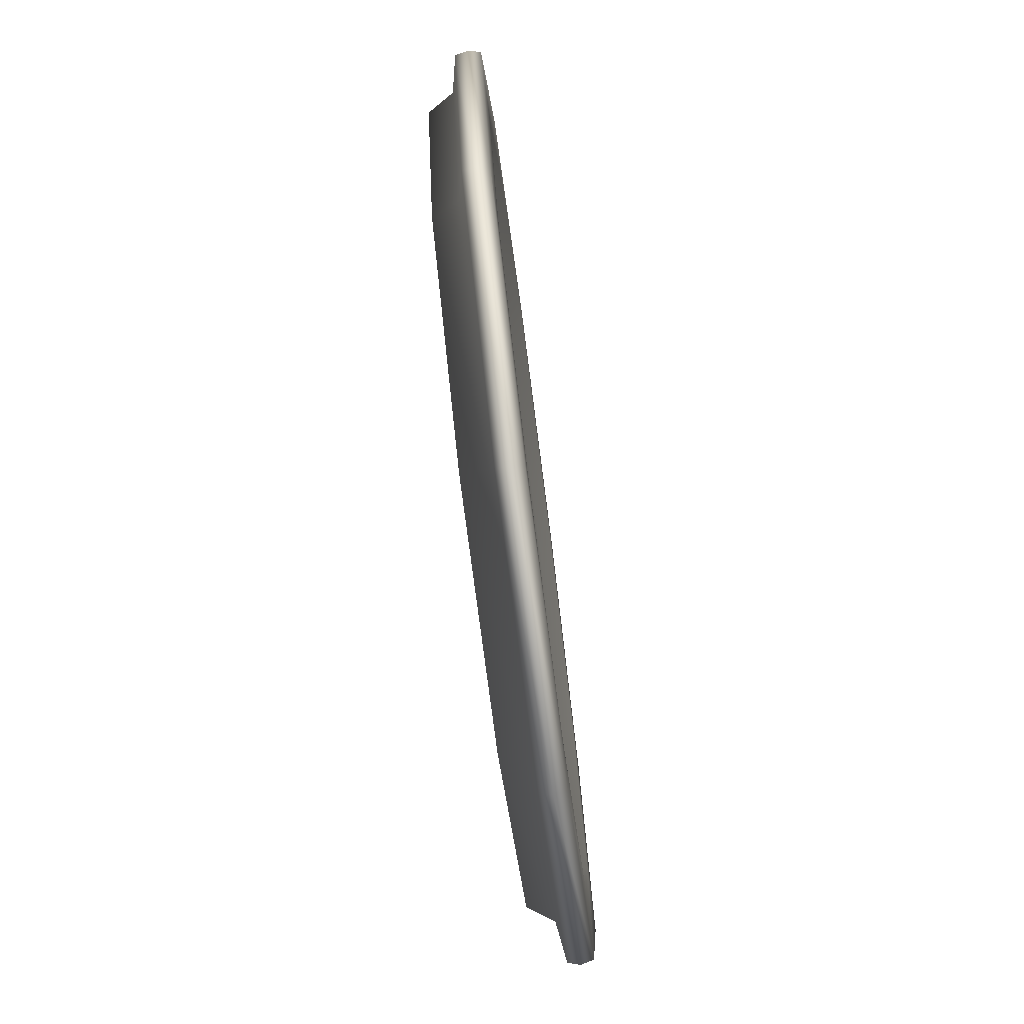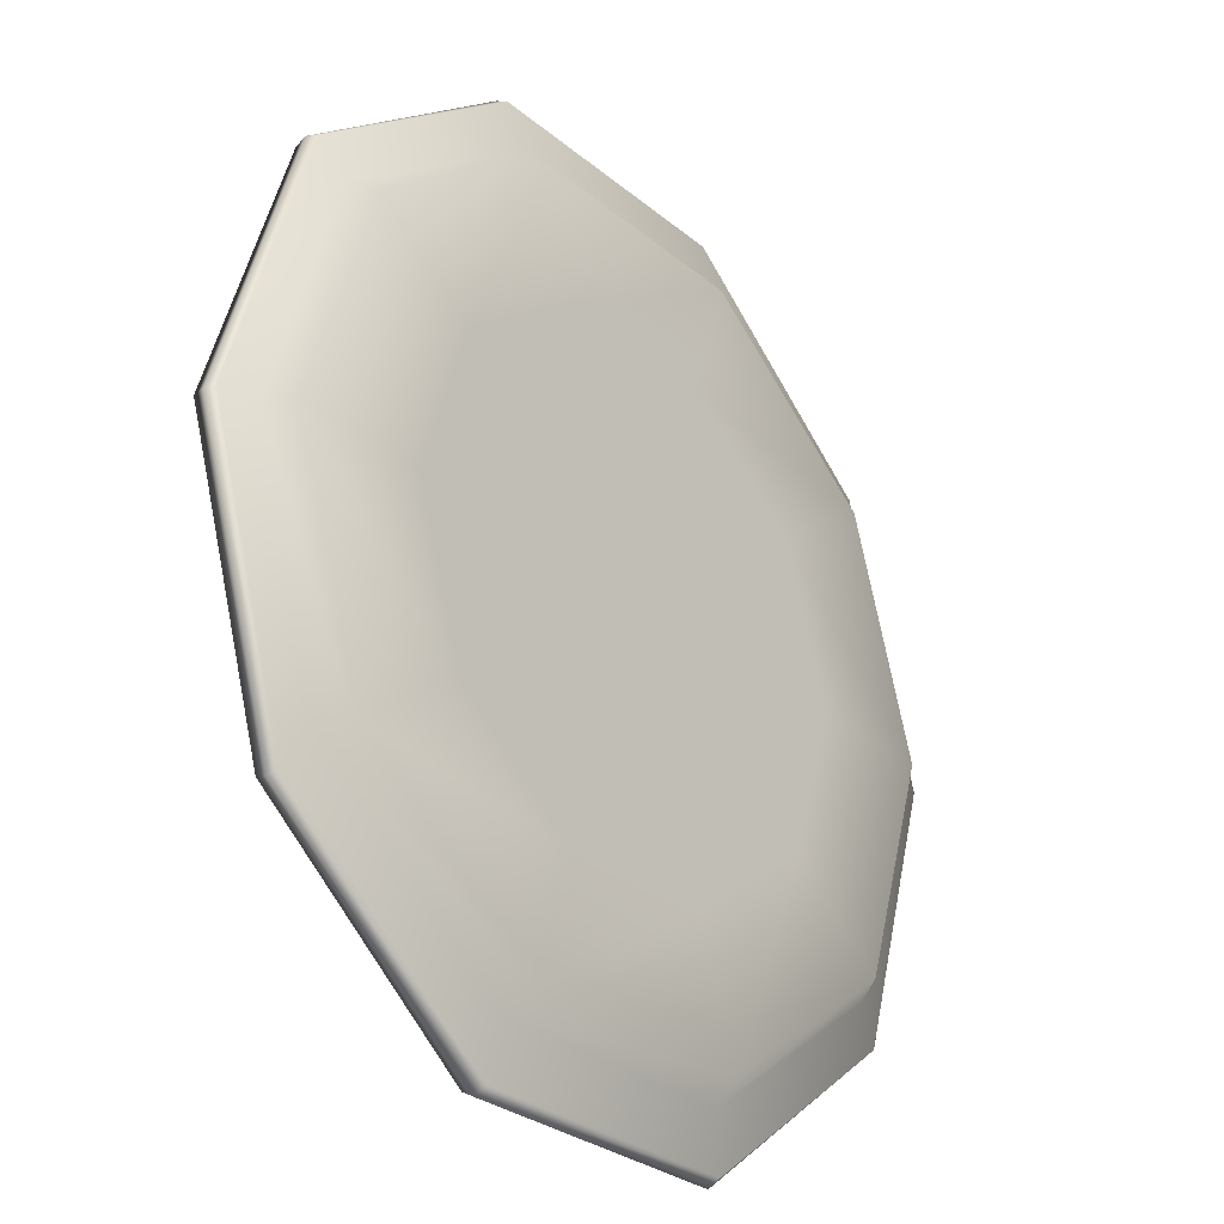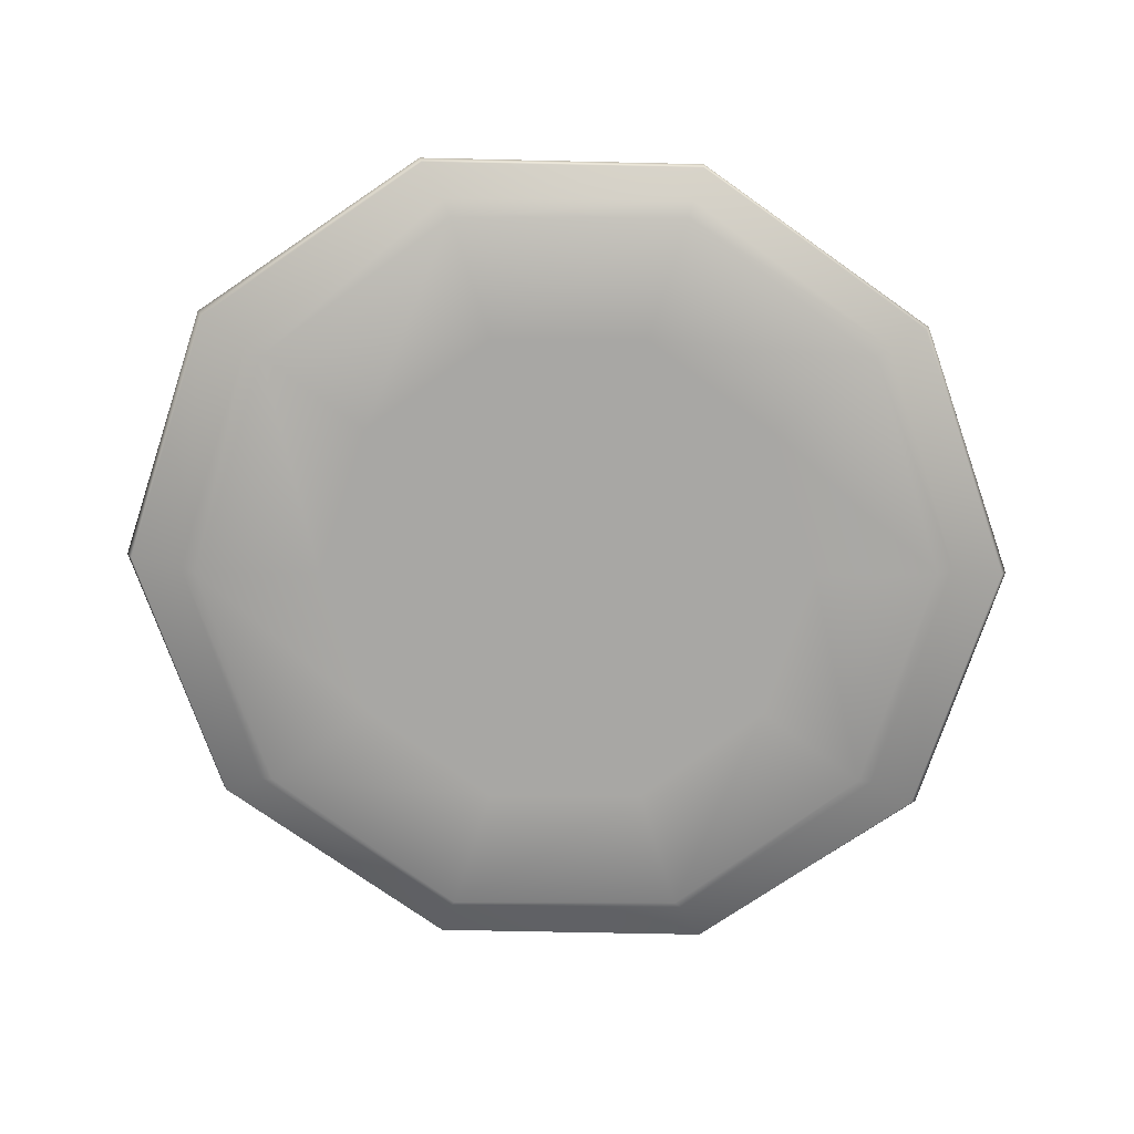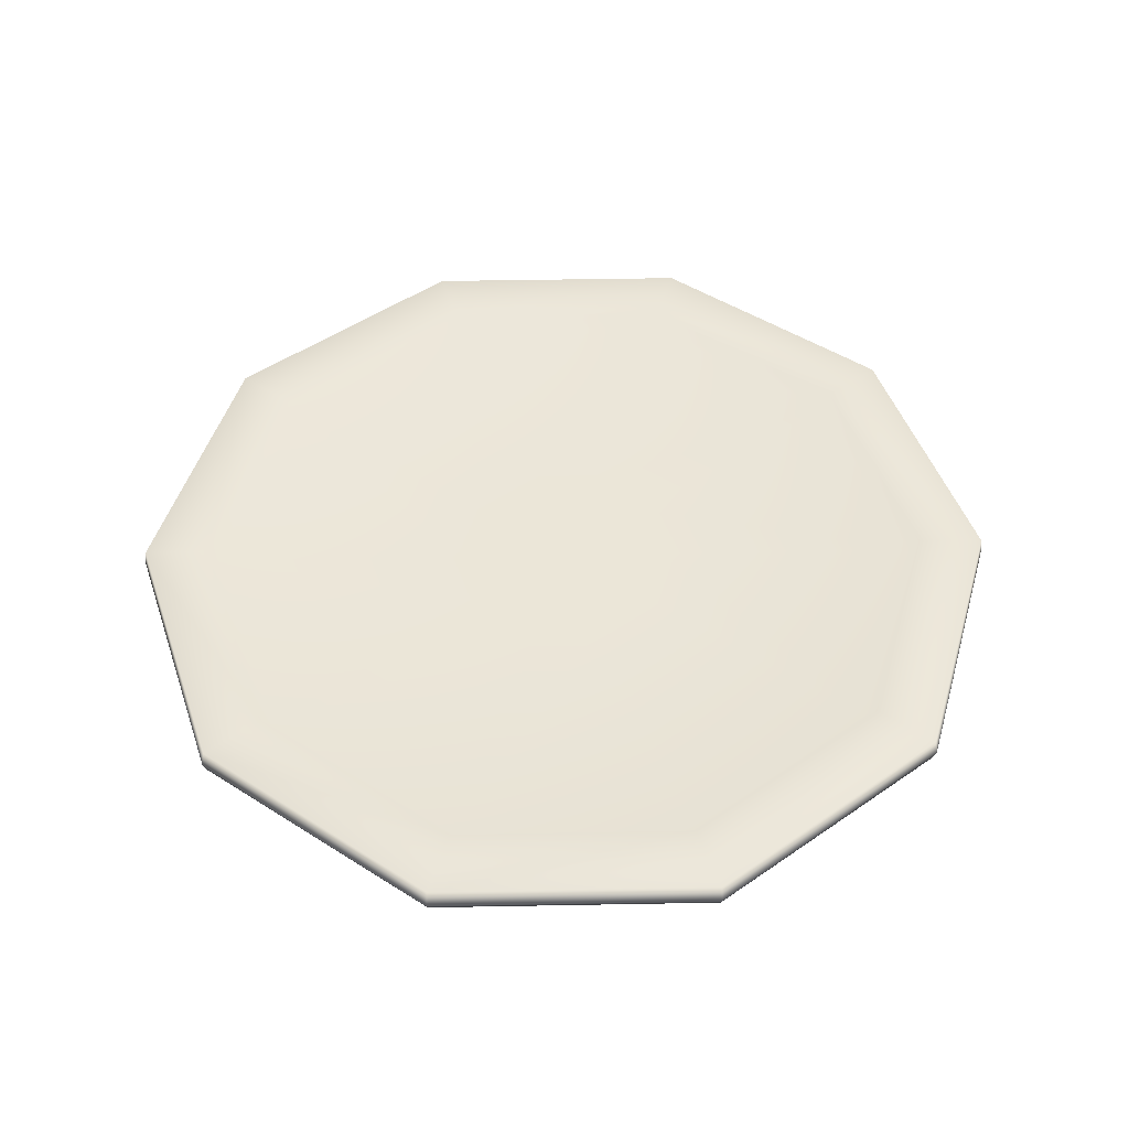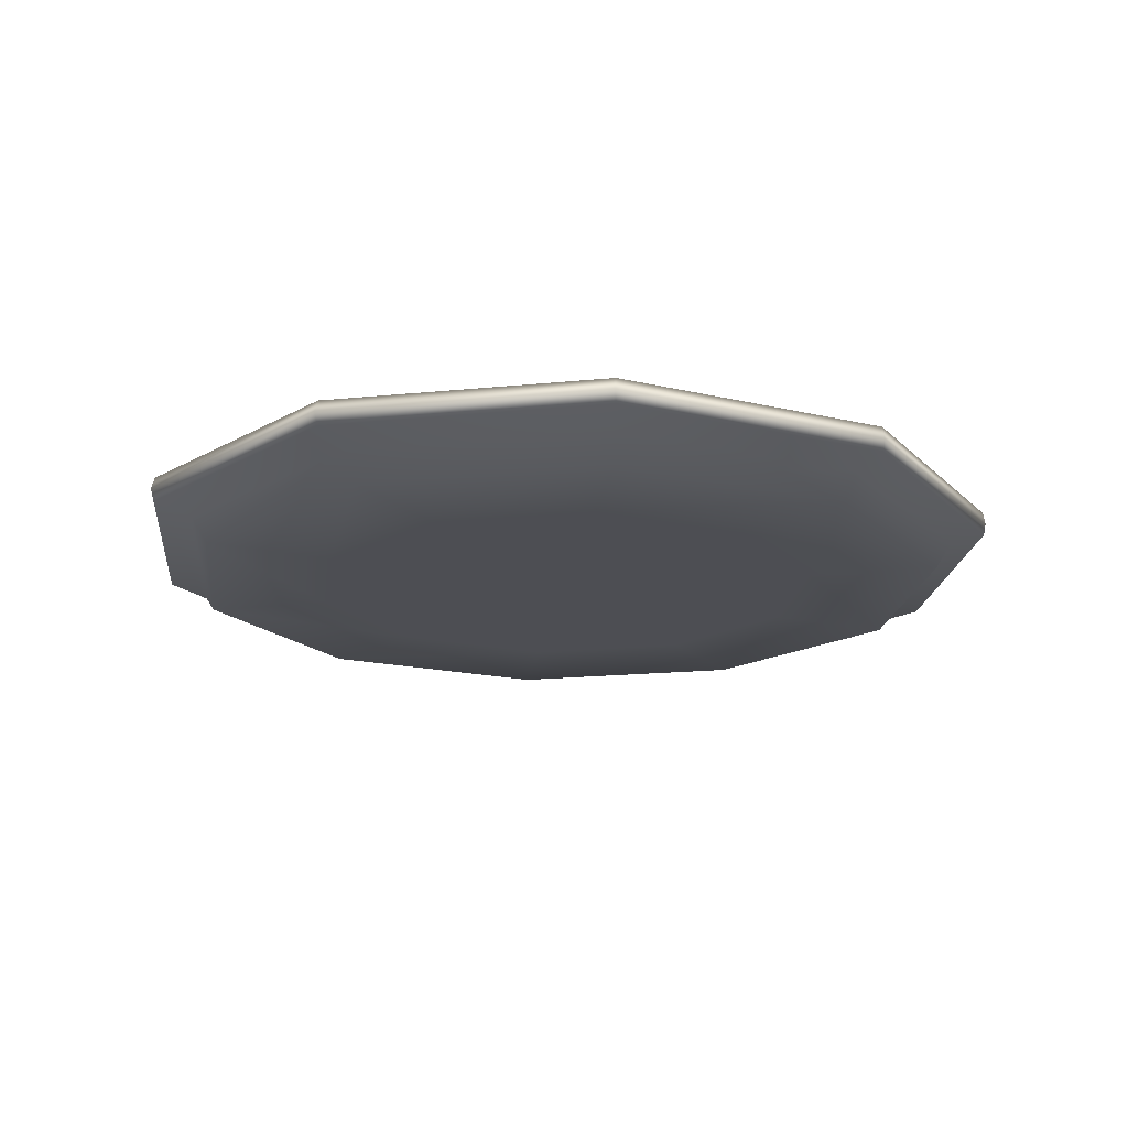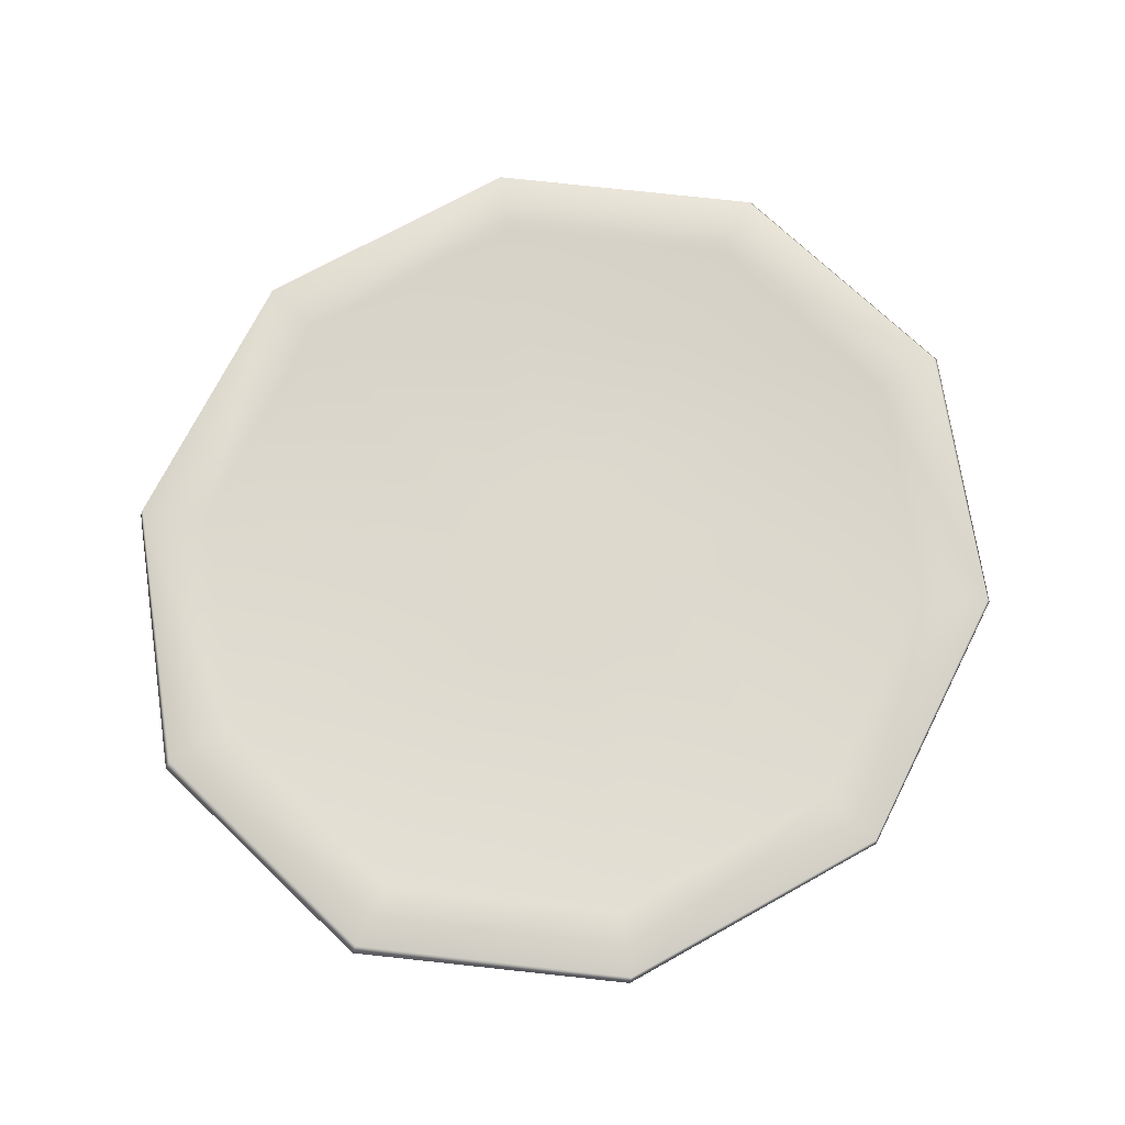
<metadata>
{"format":"obj","ext":"obj","renderer":"f3d","projection":"perspective","resolution":1024,"background":"white","views":[{"elev":-77.2,"azim":97.4,"up":"+Z"},{"elev":-28.8,"azim":-50.7,"up":"+Z"},{"elev":-74.6,"azim":71.7,"up":"+Y"},{"elev":46.4,"azim":178.8,"up":"+Y"},{"elev":-17.3,"azim":11.5,"up":"+Y"},{"elev":71.9,"azim":-136.2,"up":"+Y"}]}
</metadata>
<code>
v 115.1 5.552 -80.25
v 41.97 5.552 -133
v -48.39 5.552 -133
v -121.5 5.552 -80.25
v -149.4 5.552 5.087
v -121.5 5.552 90.43
v -48.39 5.552 143.2
v 41.97 5.552 143.2
v 115.1 5.552 90.43
v 143 5.552 5.087
v 233.4 5.552 -165.6
v 87.15 5.552 -271.1
v -93.57 5.552 -271.1
v -239.8 5.552 -165.6
v -295.6 5.552 5.087
v -239.8 5.552 175.8
v -93.57 5.552 281.2
v 87.15 5.552 281.2
v 233.4 5.552 175.8
v 289.2 5.552 5.087
v 351.6 5.552 -250.9
v 132.3 5.552 -409.2
v -138.7 5.552 -409.2
v -358.1 5.552 -250.9
v -441.8 5.552 5.087
v -358.1 5.552 261.1
v -138.7 5.552 419.3
v 132.3 5.552 419.3
v 351.6 5.552 261.1
v 435.4 5.552 5.087
v 365.7 33.52 -264.7
v 137.7 33.52 -431.4
v -144.1 33.52 -431.4
v -372.2 33.52 -264.7
v -459.3 33.52 5.087
v -372.2 33.52 274.9
v -144.1 33.52 441.6
v 137.7 33.52 441.6
v 365.7 33.52 274.9
v 452.8 33.52 5.087
v 396.5 68.27 -300.3
v 149.5 68.27 -489
v -155.9 68.27 -489
v -402.9 68.27 -300.3
v -497.3 68.27 5.087
v -402.9 68.27 310.5
v -155.9 68.27 499.2
v 149.5 68.27 499.2
v 396.5 68.27 310.5
v 490.8 68.27 5.087
v 337.5 68.27 -255.2
v 126.9 68.27 -416.1
v -133.3 68.27 -416.1
v -343.9 68.27 -255.2
v -424.3 68.27 5.087
v -343.9 68.27 265.4
v -133.3 68.27 426.3
v 126.9 68.27 426.3
v 337.5 68.27 265.4
v 417.9 68.27 5.087
v -3.211 5.552 5.087
v -156.7 54.57 506.8
v -405.1 54.57 315.1
v -499.9 54.57 5.087
v -405.1 54.57 -305
v -156.7 54.57 -496.6
v 150.3 54.57 -496.6
v 398.6 54.57 -305
v 493.5 54.57 5.087
v 398.6 54.57 315.1
v 150.3 54.57 506.8
v -155.9 41.08 499.4
v -402.9 41.08 310.6
v -497.3 41.08 5.087
v -402.9 41.08 -300.4
v -155.9 41.08 -489.3
v 149.5 41.08 -489.3
v 396.5 41.08 -300.4
v 490.9 41.08 5.087
v 396.5 41.08 310.6
v 149.5 41.08 499.4
v 328.2 53.38 -248.1
v 123.4 53.38 -404.6
v 33.36 53.38 -113.3
v 92.53 53.38 -68.06
v -129.8 53.38 -404.6
v -39.78 53.38 -113.3
v -334.6 53.38 -248.1
v -98.95 53.38 -68.06
v -412.8 53.38 5.087
v -121.6 53.38 5.087
v -334.6 53.38 258.3
v -98.95 53.38 78.24
v -129.8 53.38 414.8
v -39.78 53.38 123.4
v 123.4 53.38 414.8
v 33.36 53.38 123.4
v 328.2 53.38 258.3
v 92.53 53.38 78.24
v 406.4 53.38 5.087
v 115.1 53.38 5.087
v -3.211 53.38 5.087
f 1 2 12 11
f 2 3 13 12
f 3 4 14 13
f 4 5 15 14
f 5 6 16 15
f 6 7 17 16
f 7 8 18 17
f 8 9 19 18
f 9 10 20 19
f 10 1 11 20
f 11 12 22 21
f 12 13 23 22
f 13 14 24 23
f 14 15 25 24
f 15 16 26 25
f 16 17 27 26
f 17 18 28 27
f 18 19 29 28
f 19 20 30 29
f 20 11 21 30
f 21 22 32 31
f 22 23 33 32
f 23 24 34 33
f 24 25 35 34
f 25 26 36 35
f 26 27 37 36
f 27 28 38 37
f 28 29 39 38
f 29 30 40 39
f 30 21 31 40
f 31 32 77 78
f 32 33 76 77
f 33 34 75 76
f 34 35 74 75
f 35 36 73 74
f 36 37 72 73
f 37 38 81 72
f 38 39 80 81
f 39 40 79 80
f 40 31 78 79
f 41 42 52 51
f 42 43 53 52
f 43 44 54 53
f 44 45 55 54
f 45 46 56 55
f 46 47 57 56
f 47 48 58 57
f 48 49 59 58
f 49 50 60 59
f 50 41 51 60
f 82 83 84 85
f 83 86 87 84
f 86 88 89 87
f 88 90 91 89
f 90 92 93 91
f 92 94 95 93
f 94 96 97 95
f 96 98 99 97
f 98 100 101 99
f 100 82 85 101
f 3 2 61 4
f 5 4 61 6
f 7 6 61 8
f 9 8 61 10
f 1 10 61 2
f 102 84 87 89
f 102 89 91 93
f 102 93 95 97
f 102 97 99 101
f 102 101 85 84
f 63 62 47 46
f 64 63 46 45
f 65 64 45 44
f 66 65 44 43
f 67 66 43 42
f 68 67 42 41
f 69 68 41 50
f 70 69 50 49
f 71 70 49 48
f 62 71 48 47
f 73 72 62 63
f 74 73 63 64
f 75 74 64 65
f 76 75 65 66
f 77 76 66 67
f 78 77 67 68
f 79 78 68 69
f 80 79 69 70
f 81 80 70 71
f 72 81 71 62
f 51 52 83 82
f 52 53 86 83
f 53 54 88 86
f 54 55 90 88
f 55 56 92 90
f 56 57 94 92
f 57 58 96 94
f 58 59 98 96
f 59 60 100 98
f 60 51 82 100

</code>
